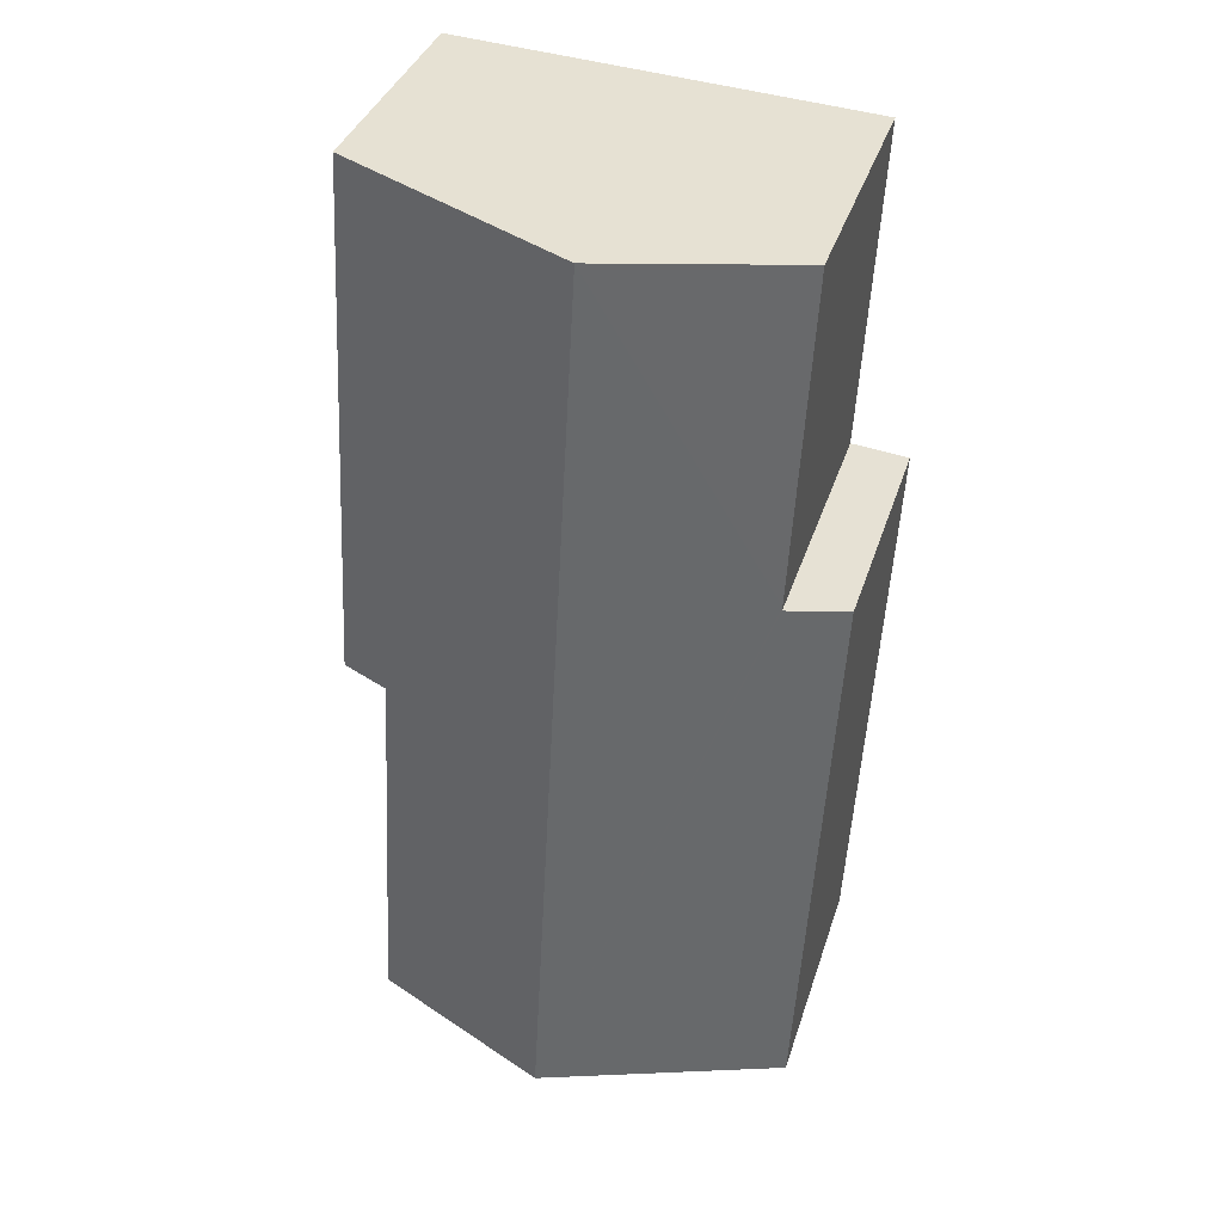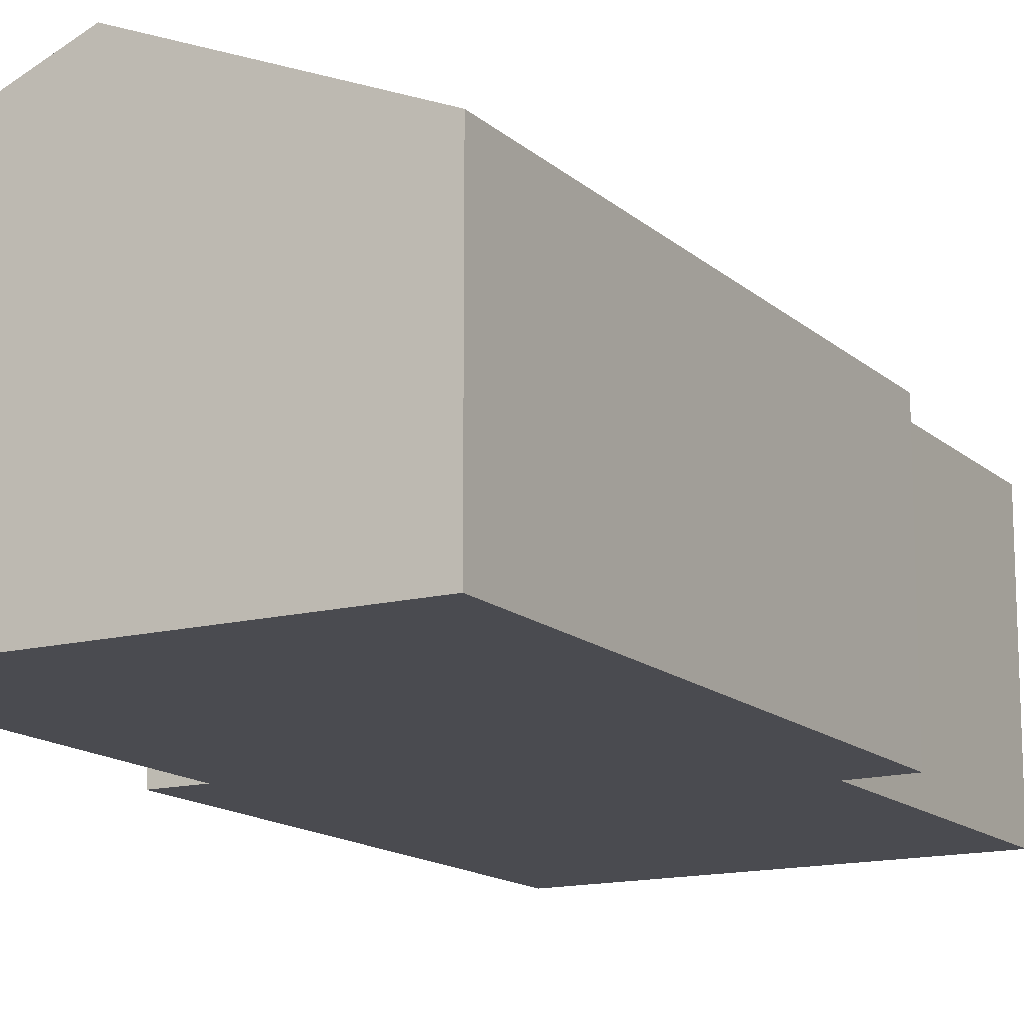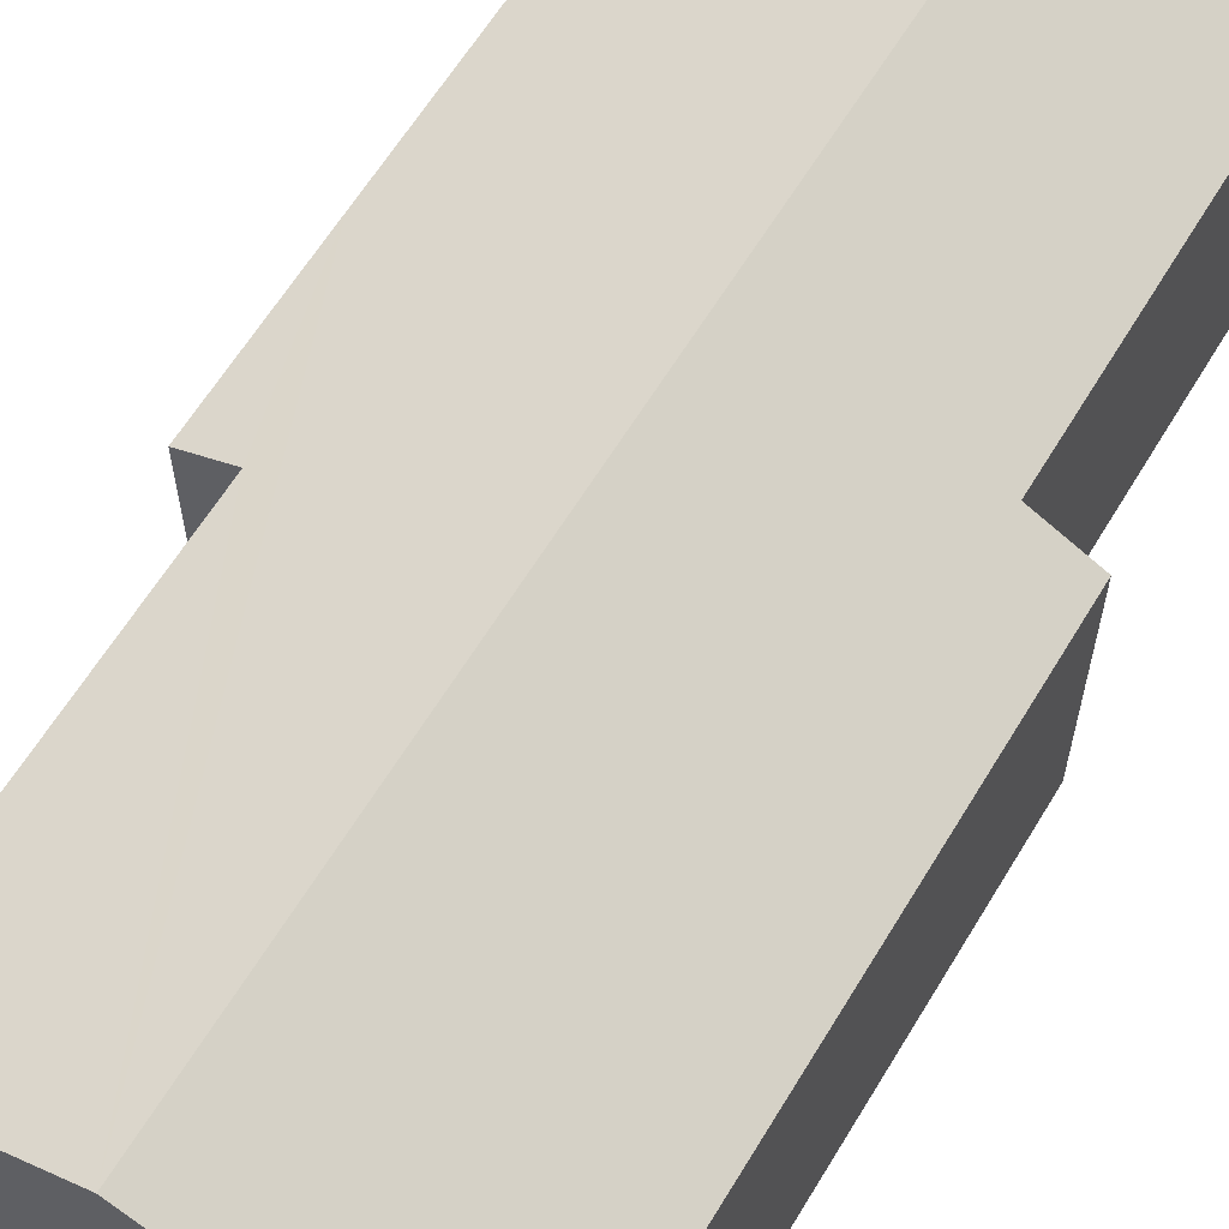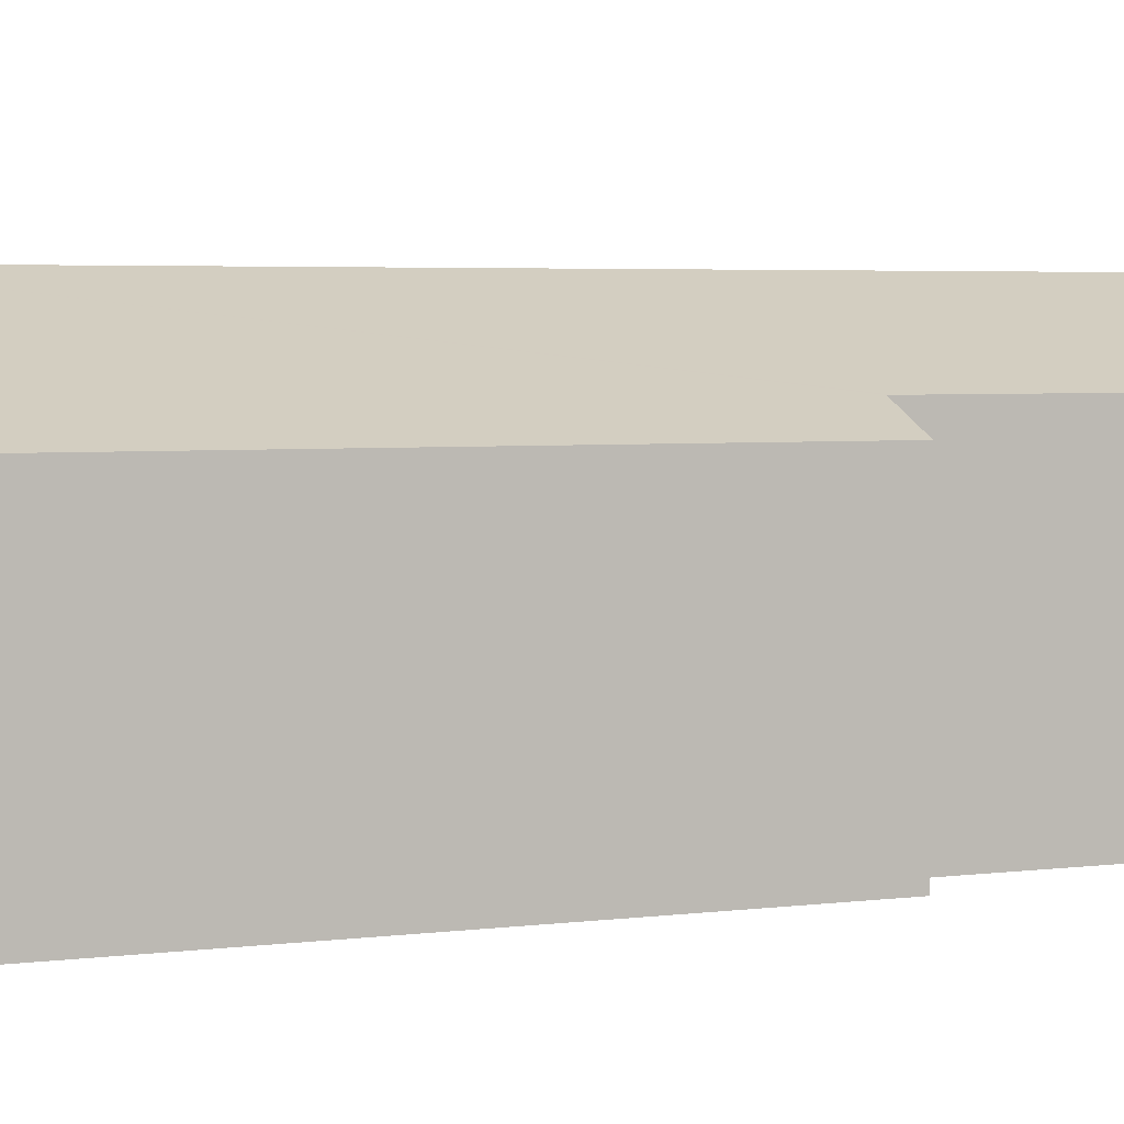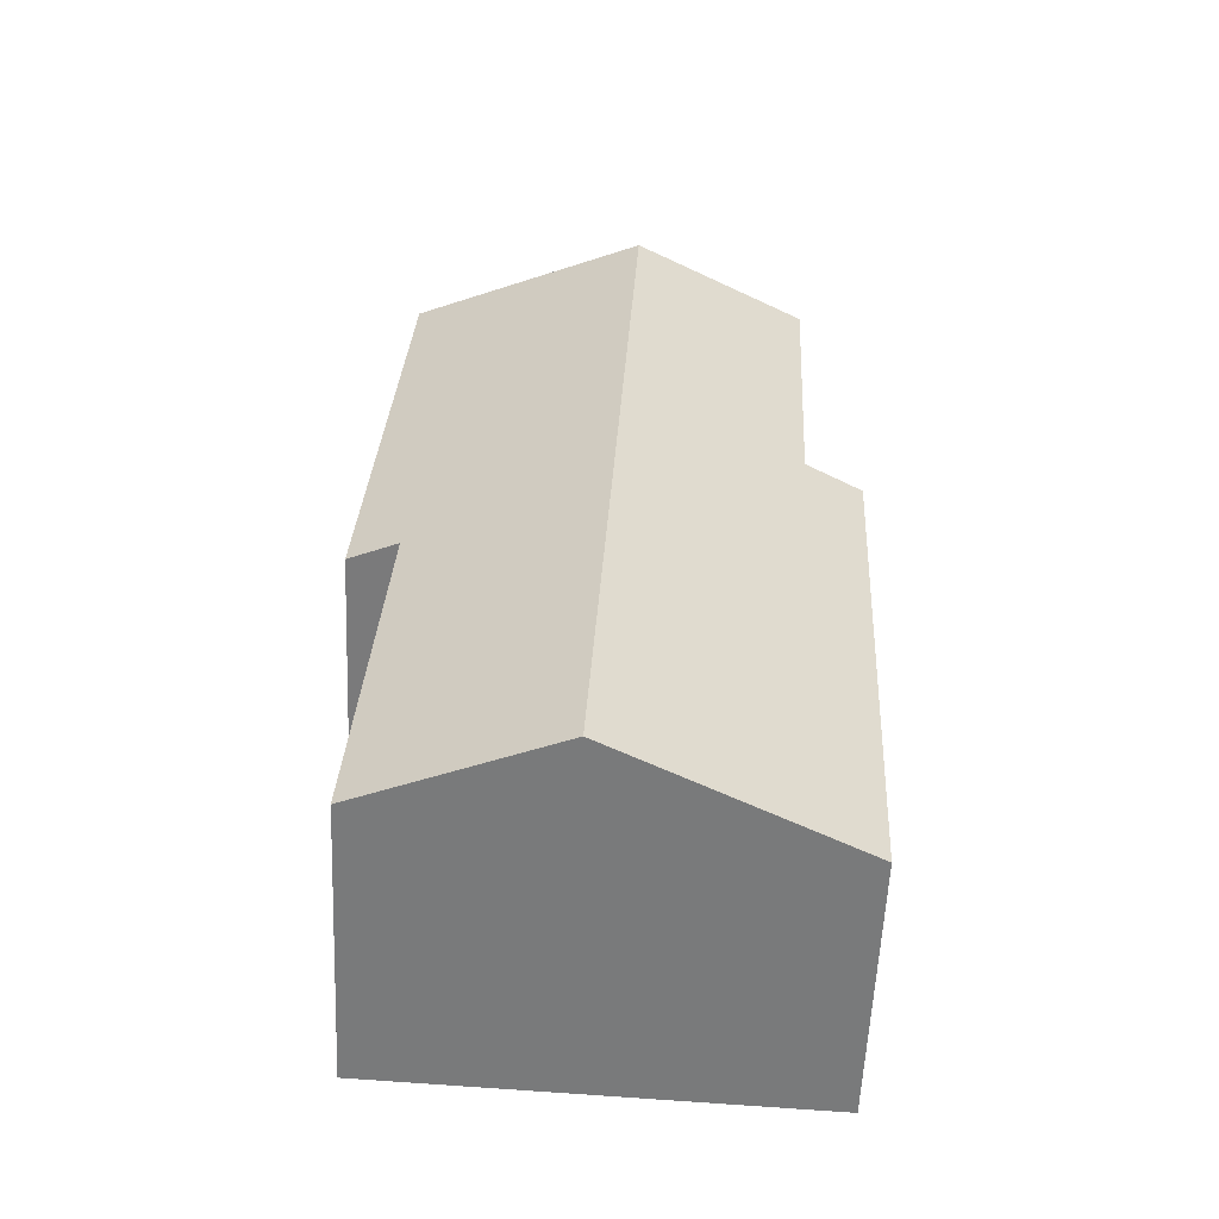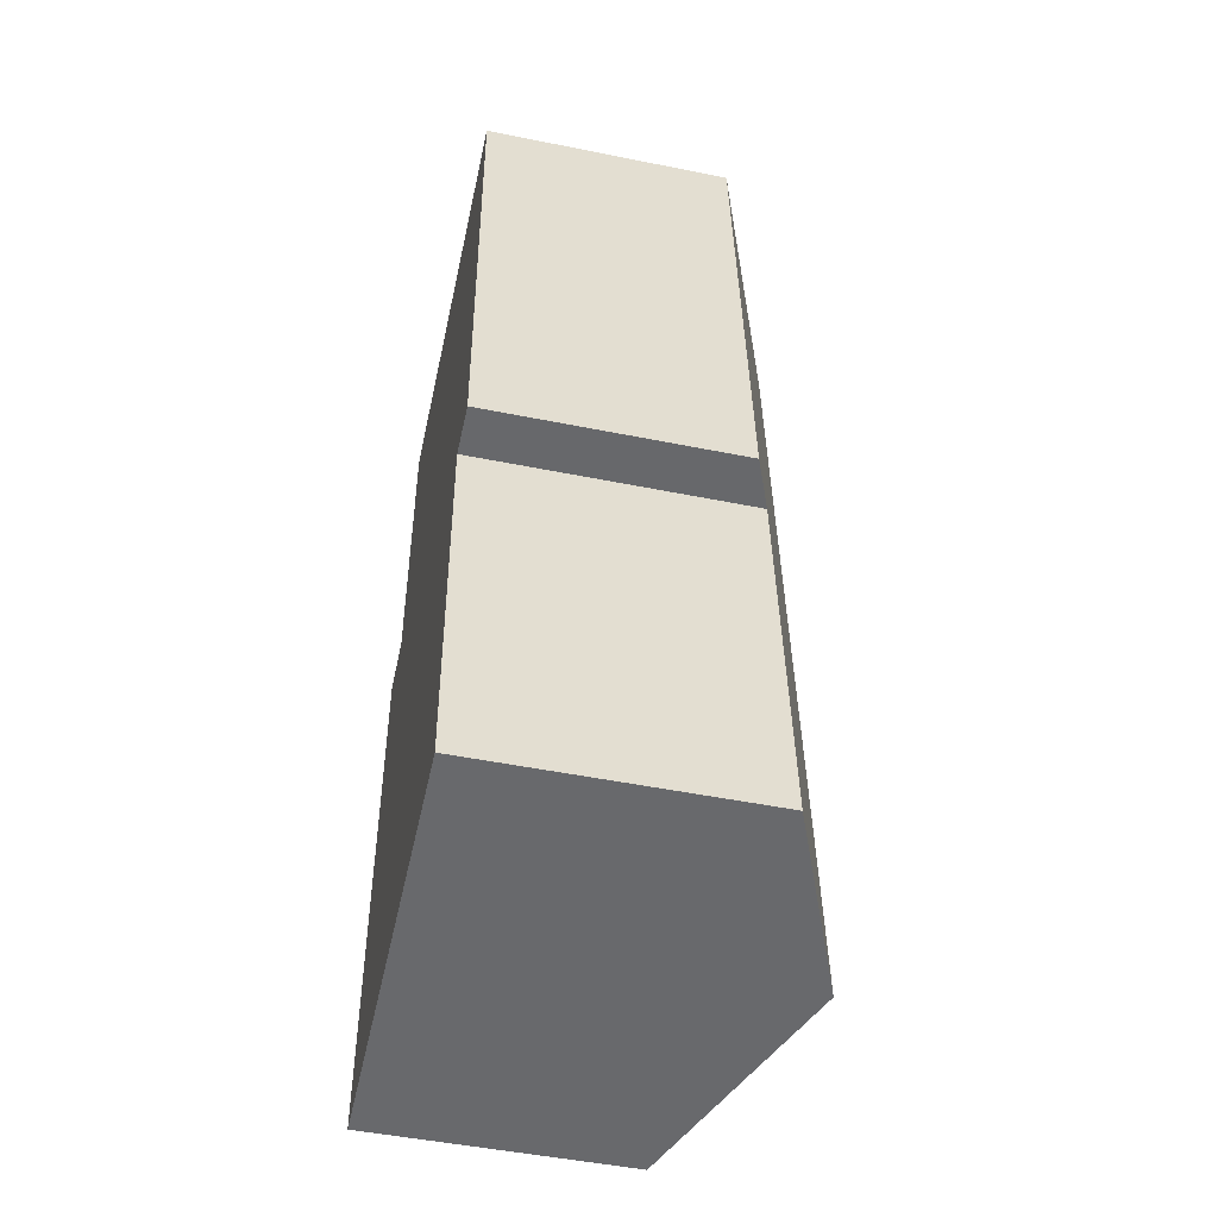
<metadata>
{"format":"obj","ext":"obj","renderer":"f3d","projection":"perspective","resolution":1024,"background":"white","views":[{"elev":36.6,"azim":-163.2,"up":"+Z"},{"elev":-14.6,"azim":-153.6,"up":"+Y"},{"elev":62.2,"azim":-152.1,"up":"+Y"},{"elev":3.8,"azim":-117.2,"up":"+Y"},{"elev":-58.3,"azim":177.5,"up":"+Z"},{"elev":-49.9,"azim":77.5,"up":"+Z"}]}
</metadata>
<code>
v  6.748 10.92 10.92
v  1.784 8.646 0.311
v  1.222 8.646 10.56
v  8.319 10.92 -17.68
v  1.791 8.646 0.178
v  1.021 7.919 -18.05
v  0 7.907 4.842e-16
v  14.97 7.909 -5.153
v  13.43 8.543 -5.219
v  14.67 7.909 0.311
v  14.07 7.908 11.39
v  14.1 8.542 -17.39
v  14.1 1.065e-15 -17.39
v  8.319 1.083e-15 -17.68
v  1.021 1.105e-15 -18.05
v  13.43 3.196e-16 -5.219
v  14.97 3.155e-16 -5.153
v  0 0 0
v  1.791 -1.09e-17 0.178
v  1.222 -6.465e-16 10.56
v  1.784 -1.904e-17 0.311
v  6.748 -6.685e-16 10.92
v  14.07 -6.976e-16 11.39
v  14.67 -1.904e-17 0.311
g defaultobject
f 1 2 3
f 2 1 4
f 2 4 5
f 5 4 6
f 6 7 5
f 8 9 10
f 10 1 11
f 1 10 4
f 4 10 9
f 4 9 12
f 13 4 12
f 4 13 6
f 6 13 14
f 6 14 15
f 8 16 9
f 16 8 17
f 15 7 6
f 7 15 18
f 19 2 5
f 2 19 3
f 3 19 20
f 20 19 21
f 7 19 5
f 19 7 18
f 20 1 3
f 1 20 11
f 11 20 22
f 11 22 23
f 23 10 11
f 10 23 24
f 10 24 8
f 8 24 17
f 16 12 9
f 12 16 13
f 21 22 20
f 22 21 23
f 23 21 24
f 24 21 19
f 15 19 18
f 19 15 24
f 24 15 16
f 16 15 13
f 13 15 14
f 17 24 16

</code>
